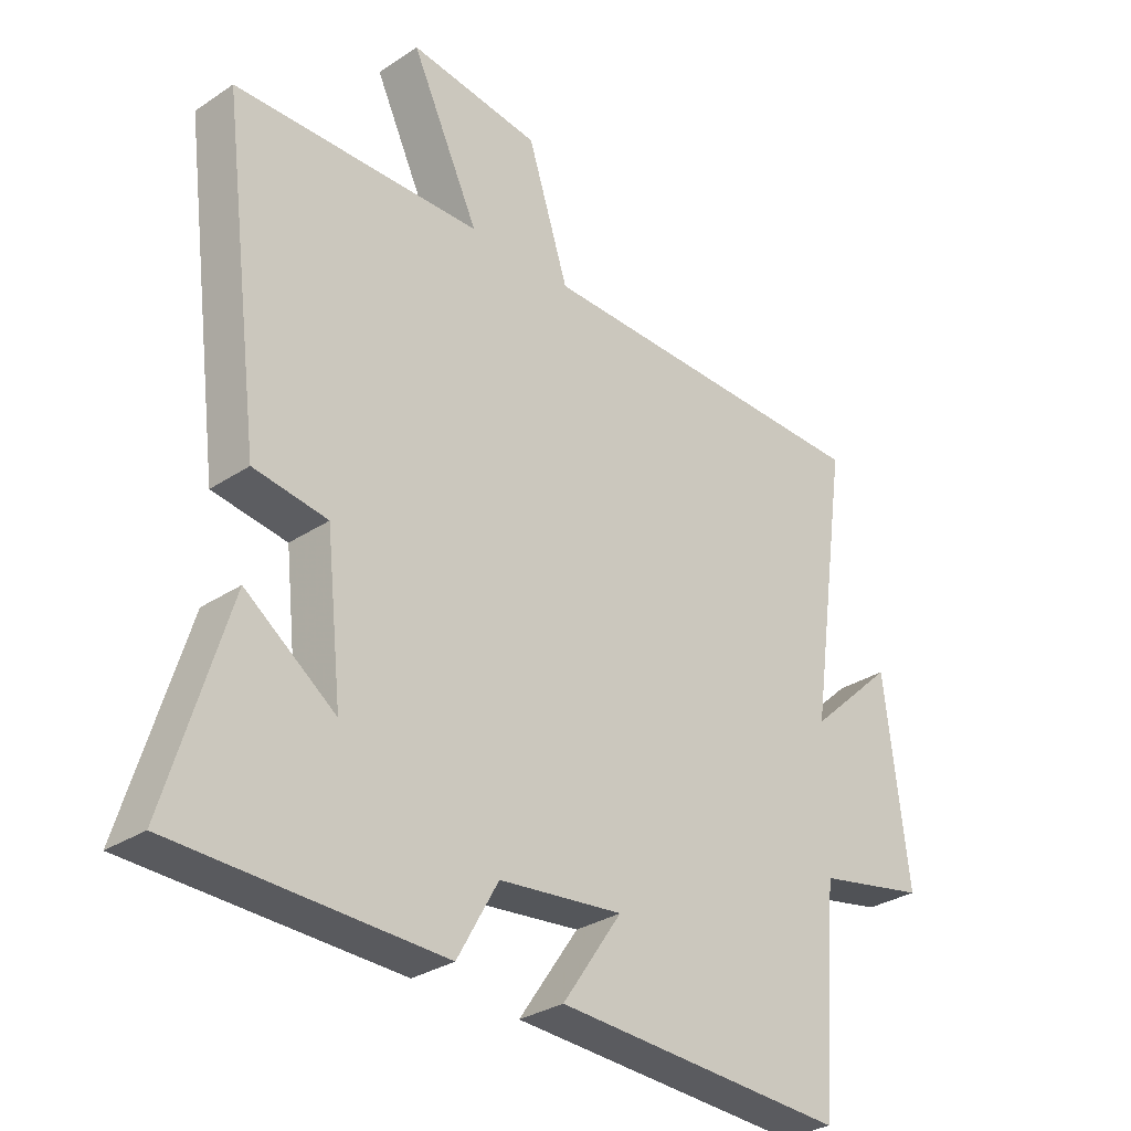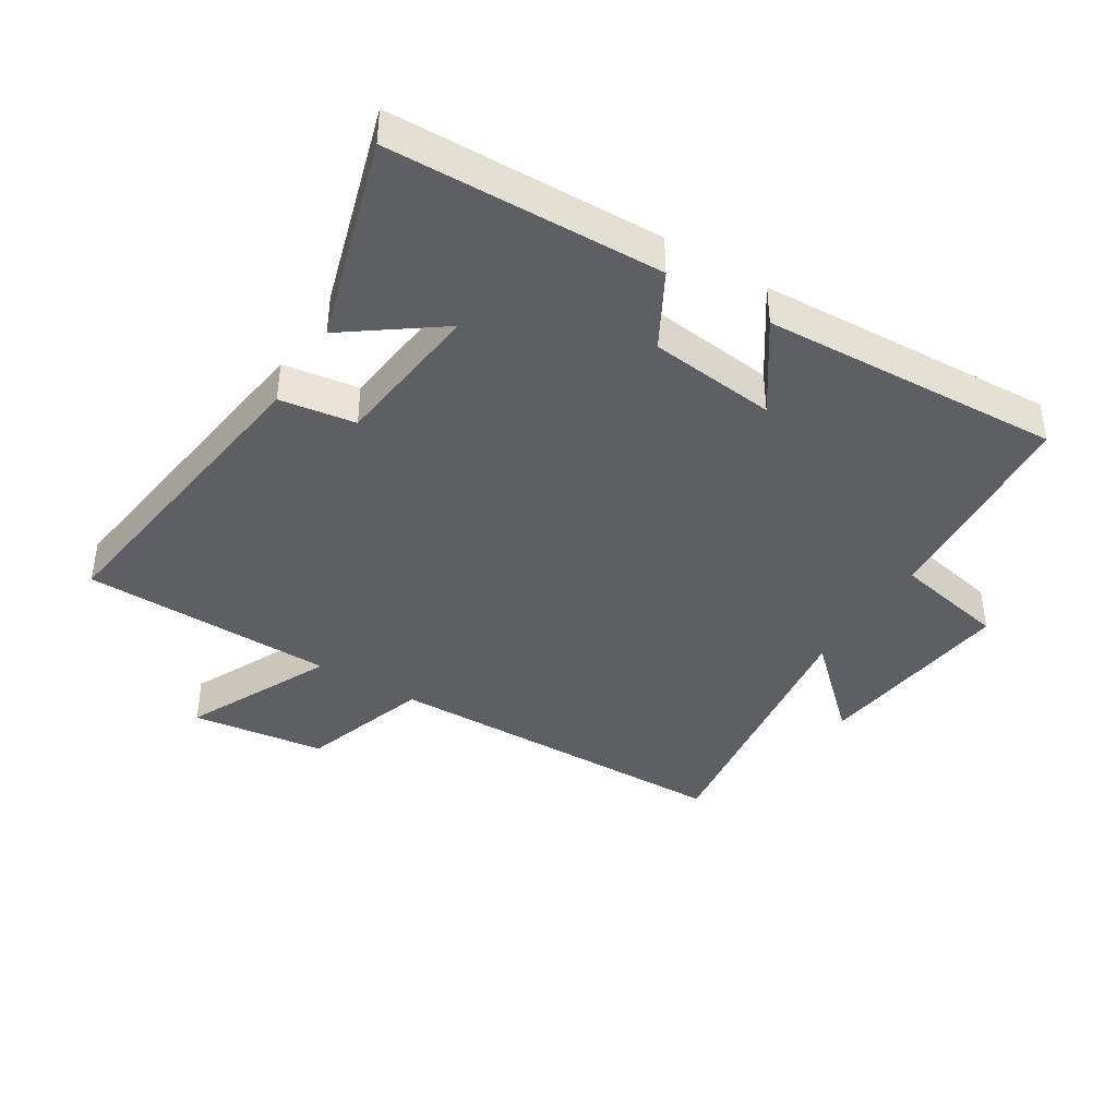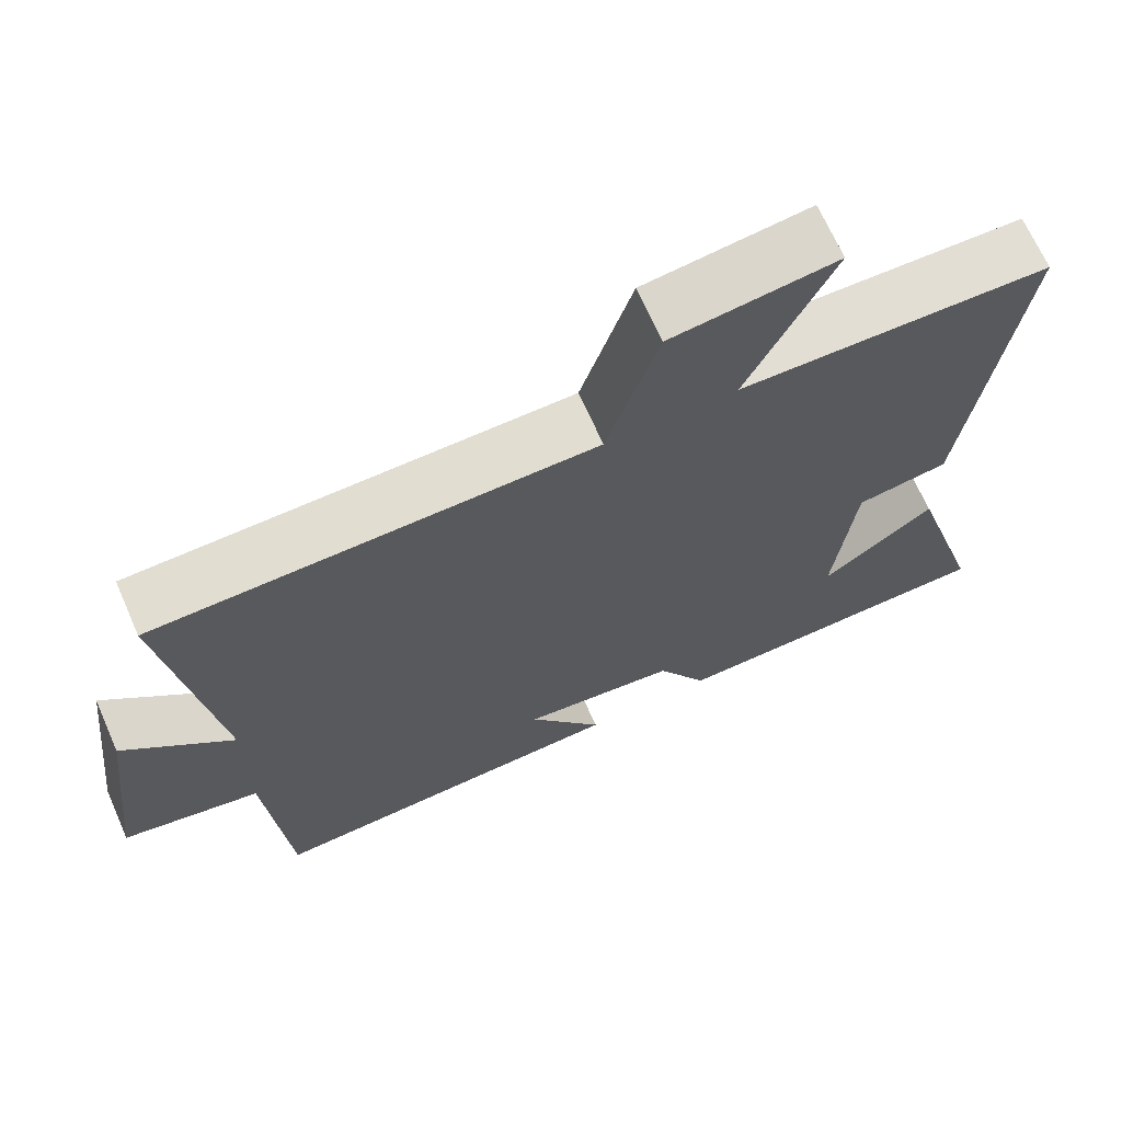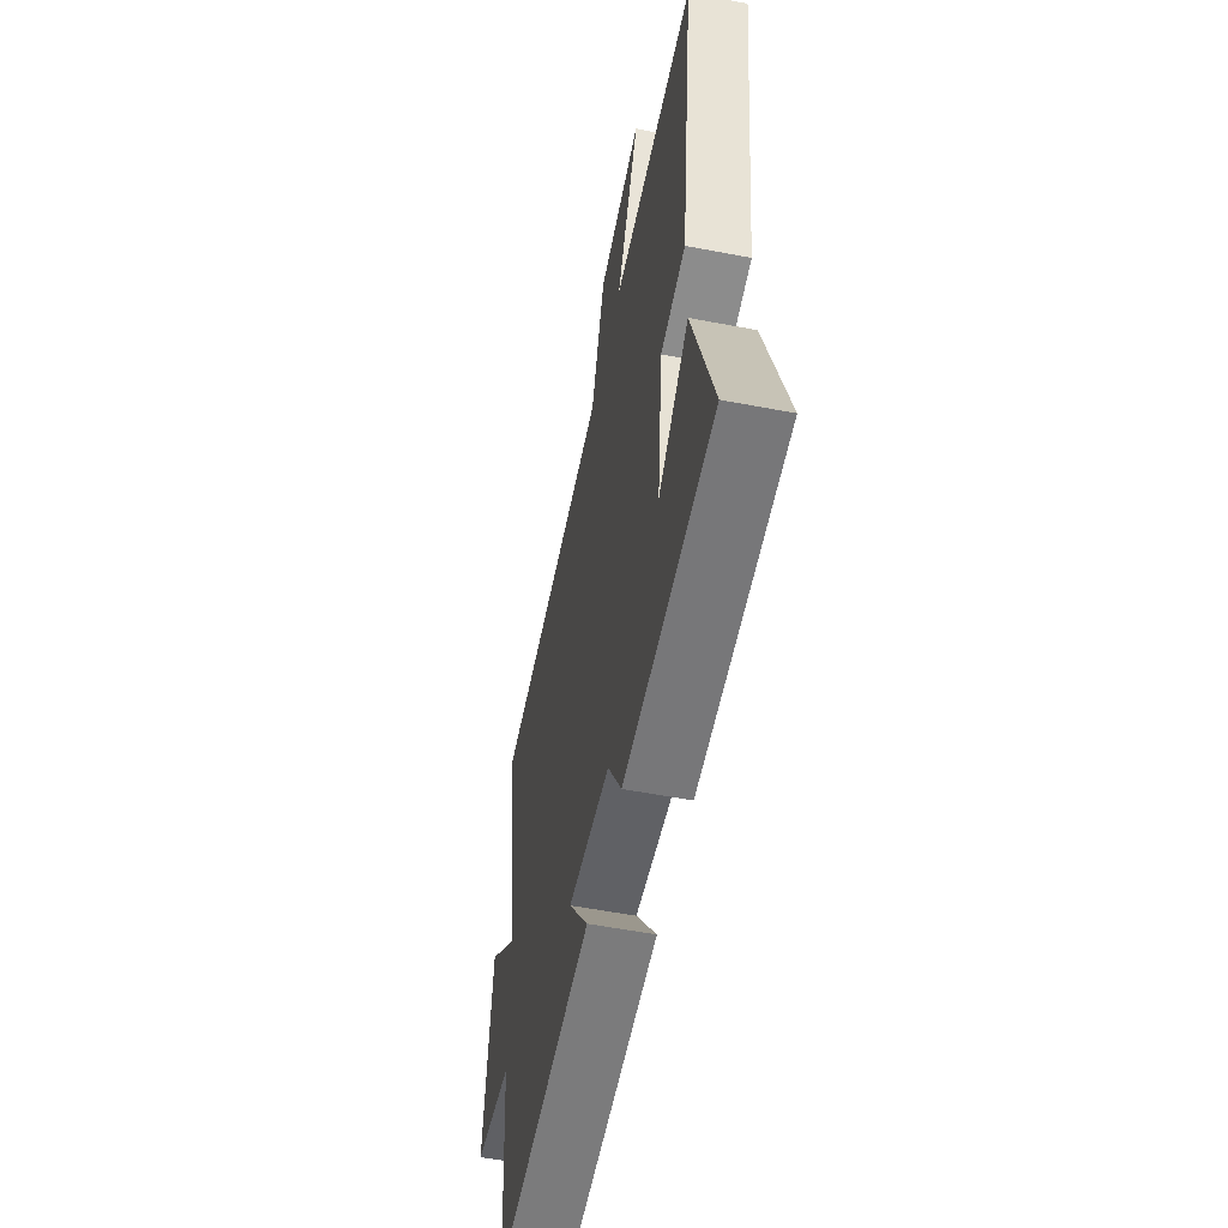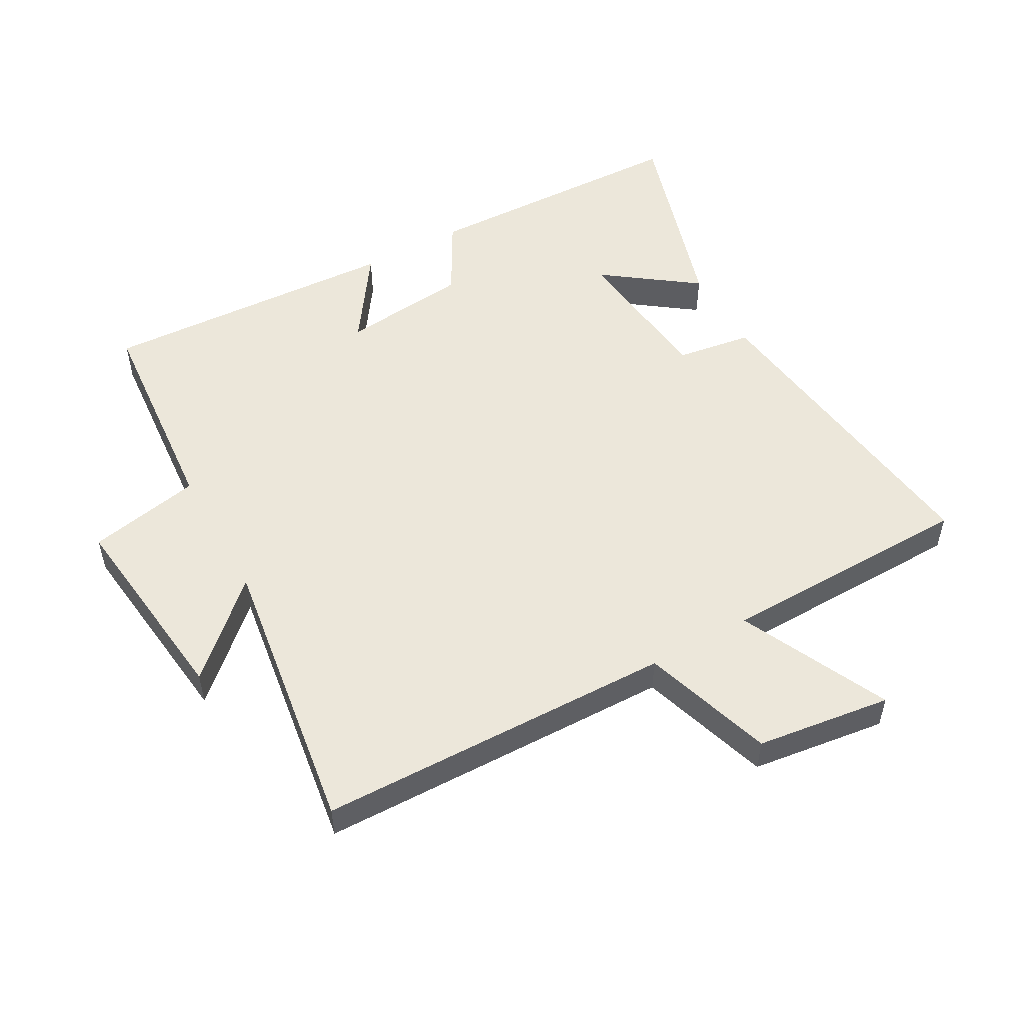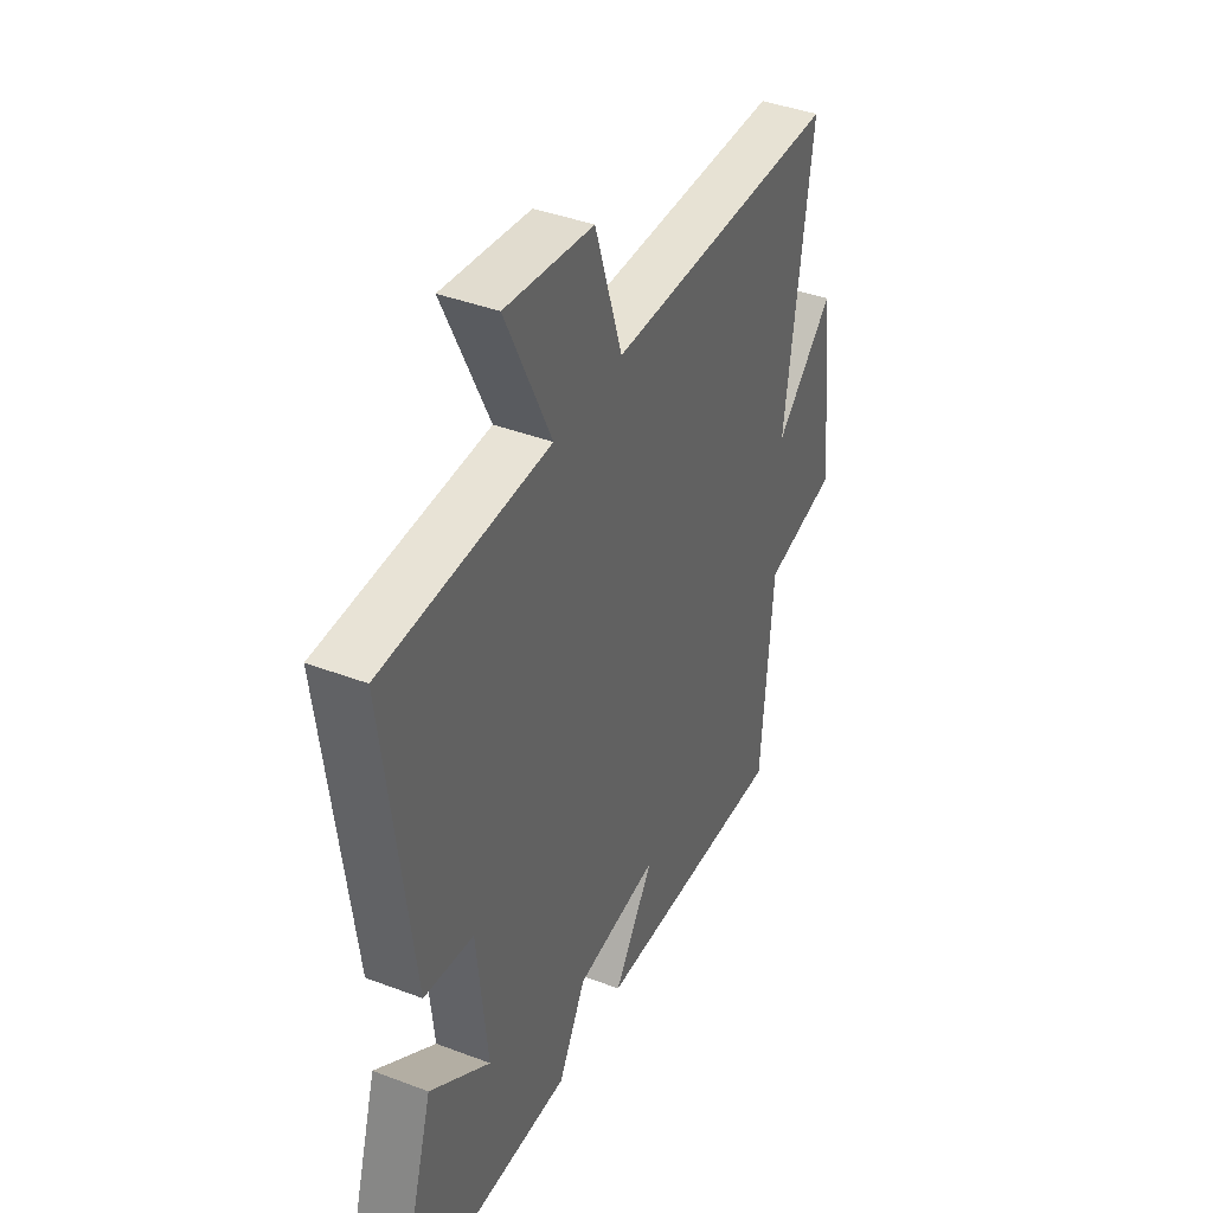
<metadata>
{"format":"obj","ext":"obj","renderer":"f3d","projection":"perspective","resolution":1024,"background":"white","views":[{"elev":-30.6,"azim":133.7,"up":"+Z"},{"elev":-40.4,"azim":148.0,"up":"+Y"},{"elev":68.1,"azim":-23.8,"up":"+Z"},{"elev":-55.6,"azim":78.6,"up":"+Z"},{"elev":52.4,"azim":-29.1,"up":"+Y"},{"elev":40.6,"azim":114.9,"up":"+Z"}]}
</metadata>
<code>
v 0.598 0.07 -0.488
v 0.17 0.07 -0.5
v 0.104 0.07 -0.382
v -0.096 0.07 -0.36
v 0 0.07 -0.5
v -0.472 0.07 -0.524
v -0.5 0.07 -0.184
v -0.678 0.07 -0.148
v -0.64 0.07 0.174
v -0.5 0.07 0.044
v -0.564 0.07 0.49
v -0.003 0.07 0.5
v 0.063 0.07 0.705
v 0.275 0.07 0.733
v 0.165 0.07 0.5
v 0.565 0.07 0.492
v 0.5 0.07 -0.013
v 0.381 0.07 -0.031
v 0.355 0.07 -0.271
v 0.5 0.07 -0.165
v 0.598 0 -0.488
v 0.17 0 -0.5
v 0.104 0 -0.382
v -0.096 0 -0.36
v 0 0 -0.5
v -0.472 0 -0.524
v -0.5 0 -0.184
v -0.678 0 -0.148
v -0.64 0 0.174
v -0.5 0 0.044
v -0.564 0 0.49
v -0.003 0 0.5
v 0.063 0 0.705
v 0.275 0 0.733
v 0.165 0 0.5
v 0.565 0 0.492
v 0.5 0 -0.013
v 0.381 0 -0.031
v 0.355 0 -0.271
v 0.5 0 -0.165
f 19 20 1 2
f 18 19 2 3
f 15 16 17 18
f 15 18 3 4
f 12 13 14 15
f 12 15 4
f 11 12 4
f 10 11 4
f 7 8 9 10
f 6 7 10
f 5 6 10
f 4 5 10
f 22 21 40 39
f 23 22 39 38
f 38 37 36 35
f 24 23 38 35
f 35 34 33 32
f 24 35 32
f 24 32 31
f 24 31 30
f 30 29 28 27
f 30 27 26
f 30 26 25
f 30 25 24
f 1 21 22 2
f 2 22 23 3
f 3 23 24 4
f 4 24 25 5
f 5 25 26 6
f 6 26 27 7
f 7 27 28 8
f 8 28 29 9
f 9 29 30 10
f 10 30 31 11
f 11 31 32 12
f 12 32 33 13
f 13 33 34 14
f 14 34 35 15
f 15 35 36 16
f 16 36 37 17
f 17 37 38 18
f 18 38 39 19
f 19 39 40 20
f 20 40 21 1

</code>
